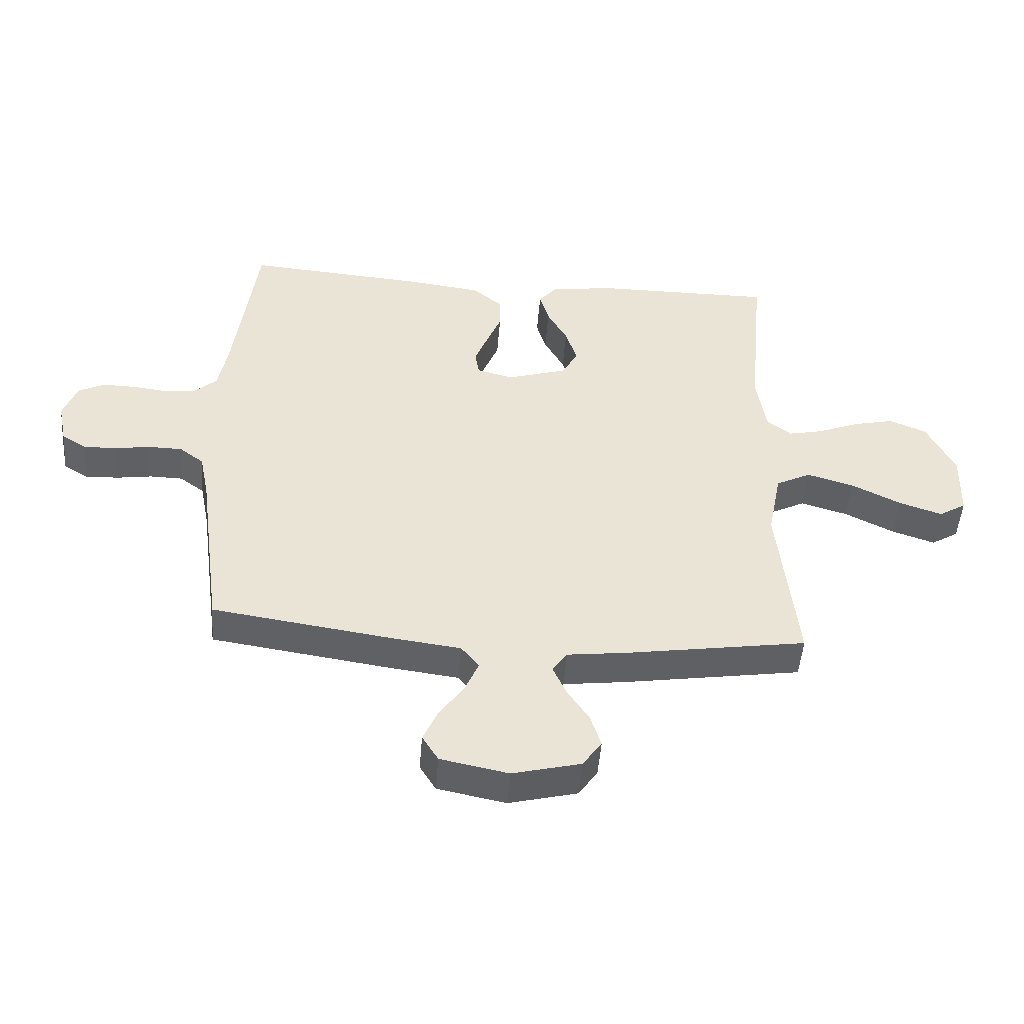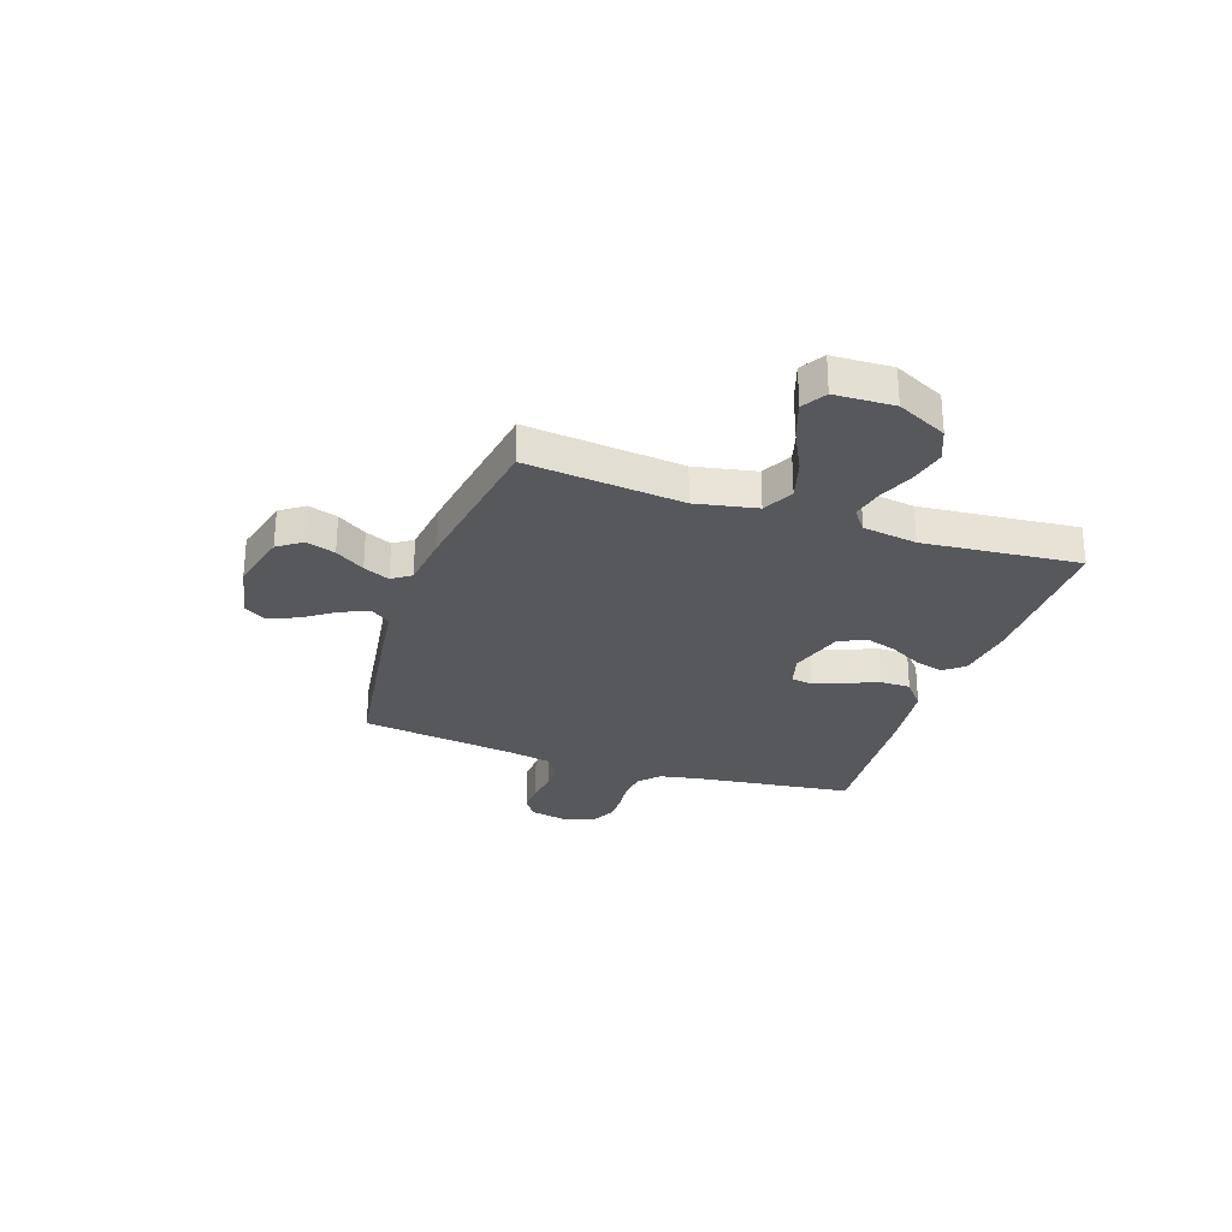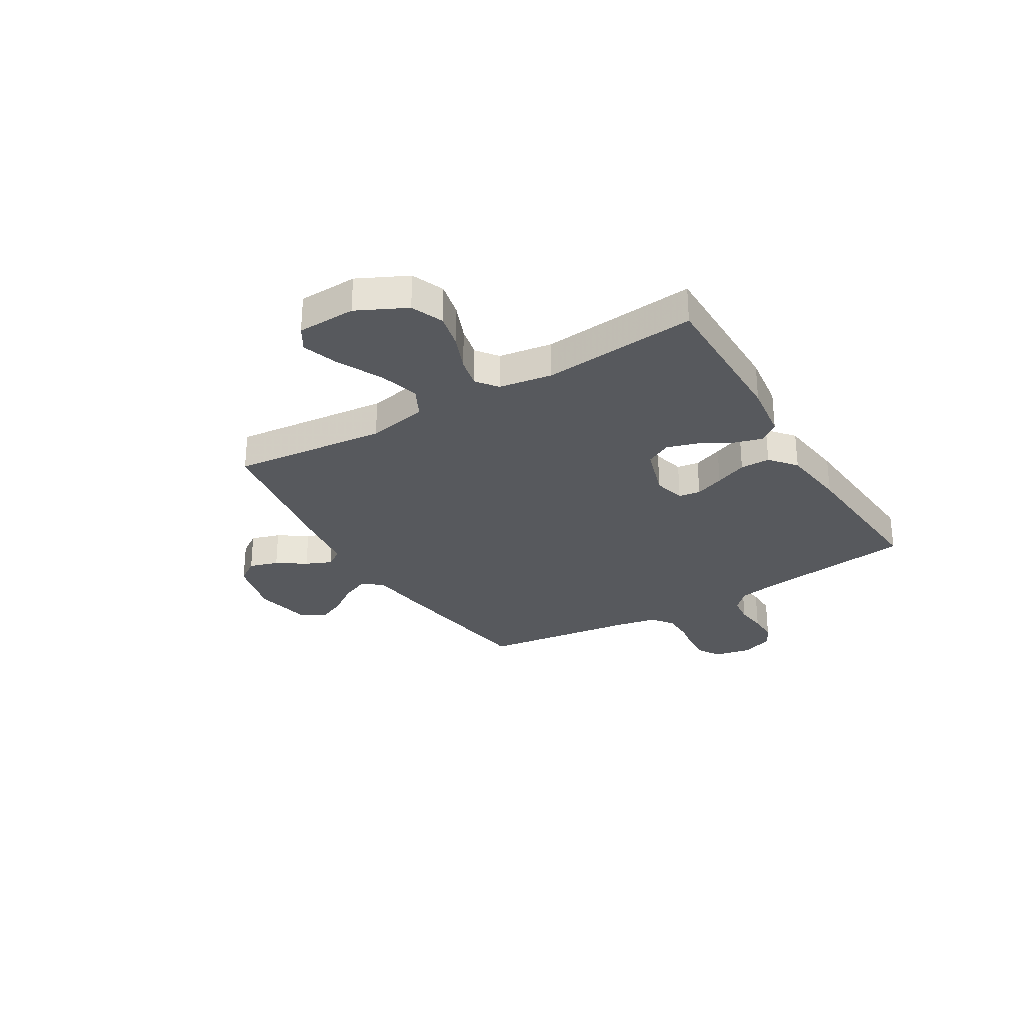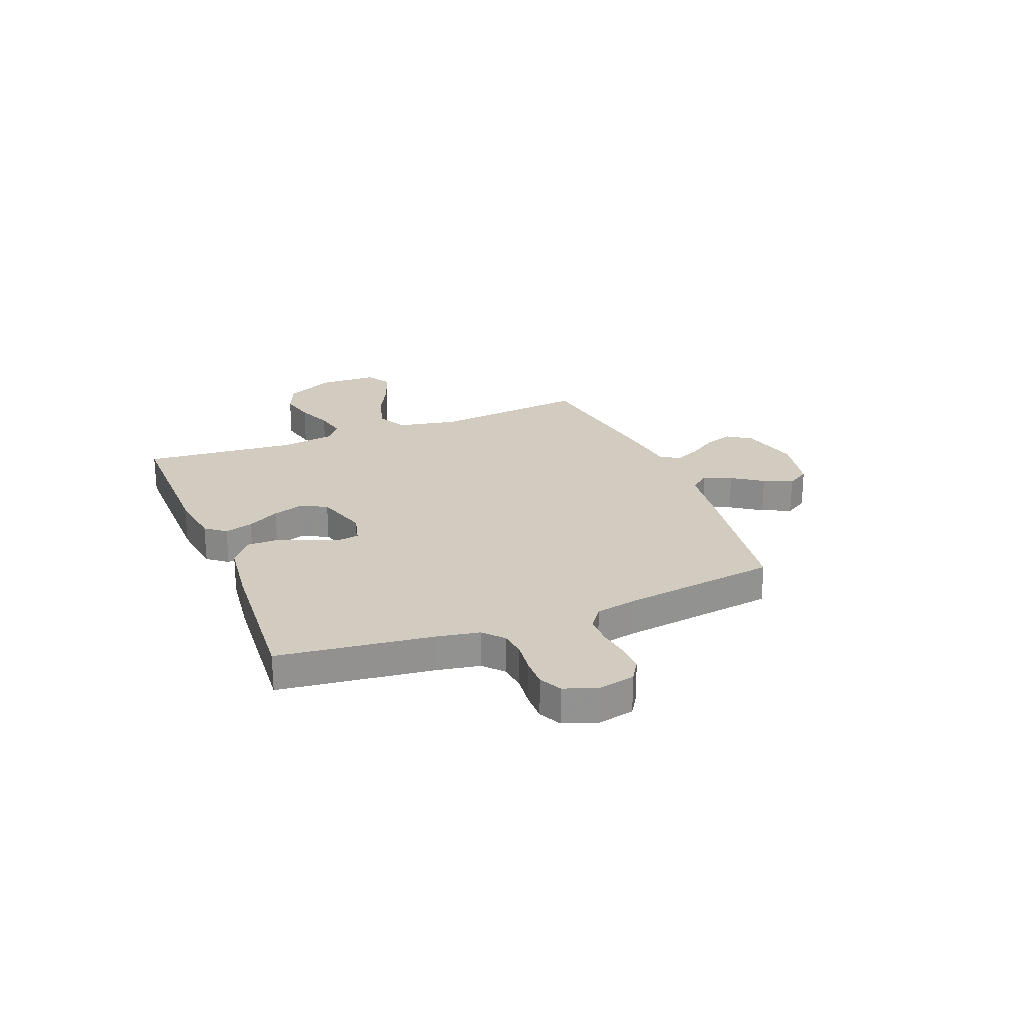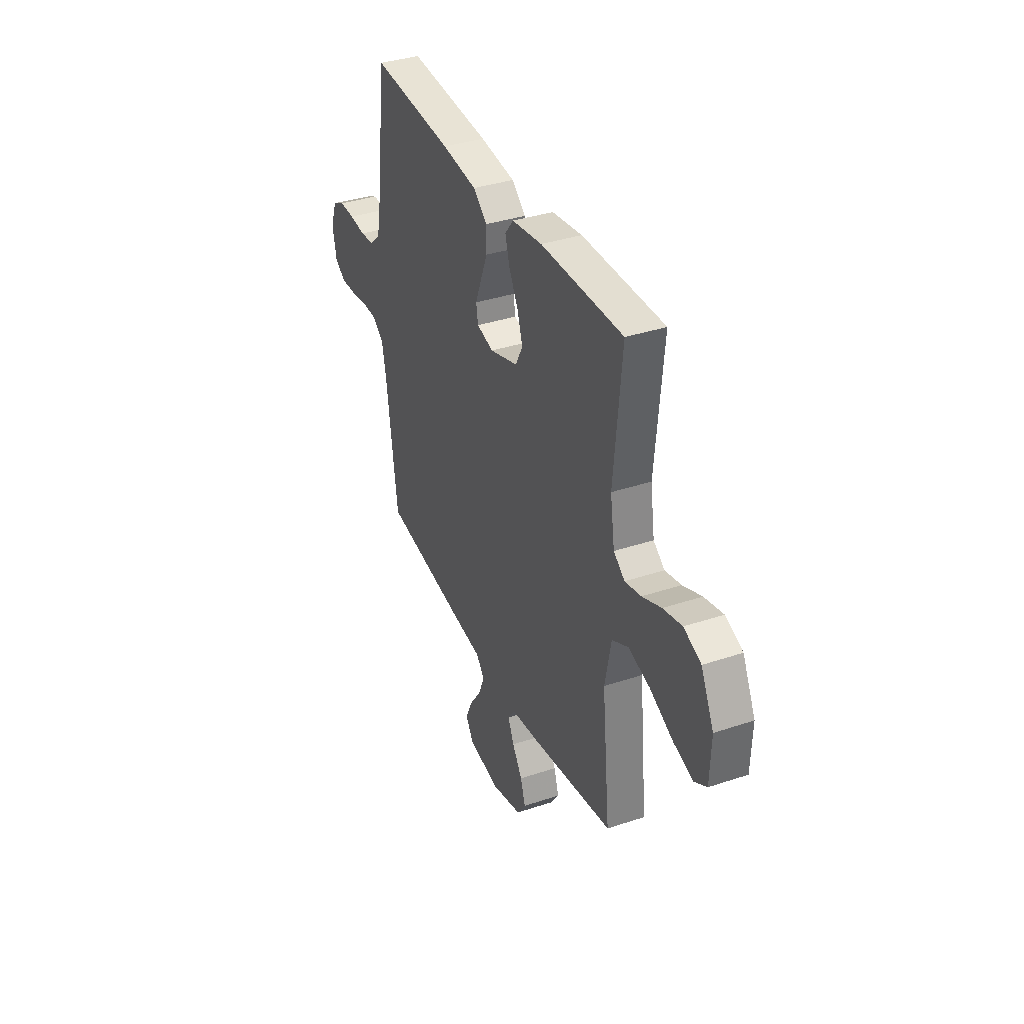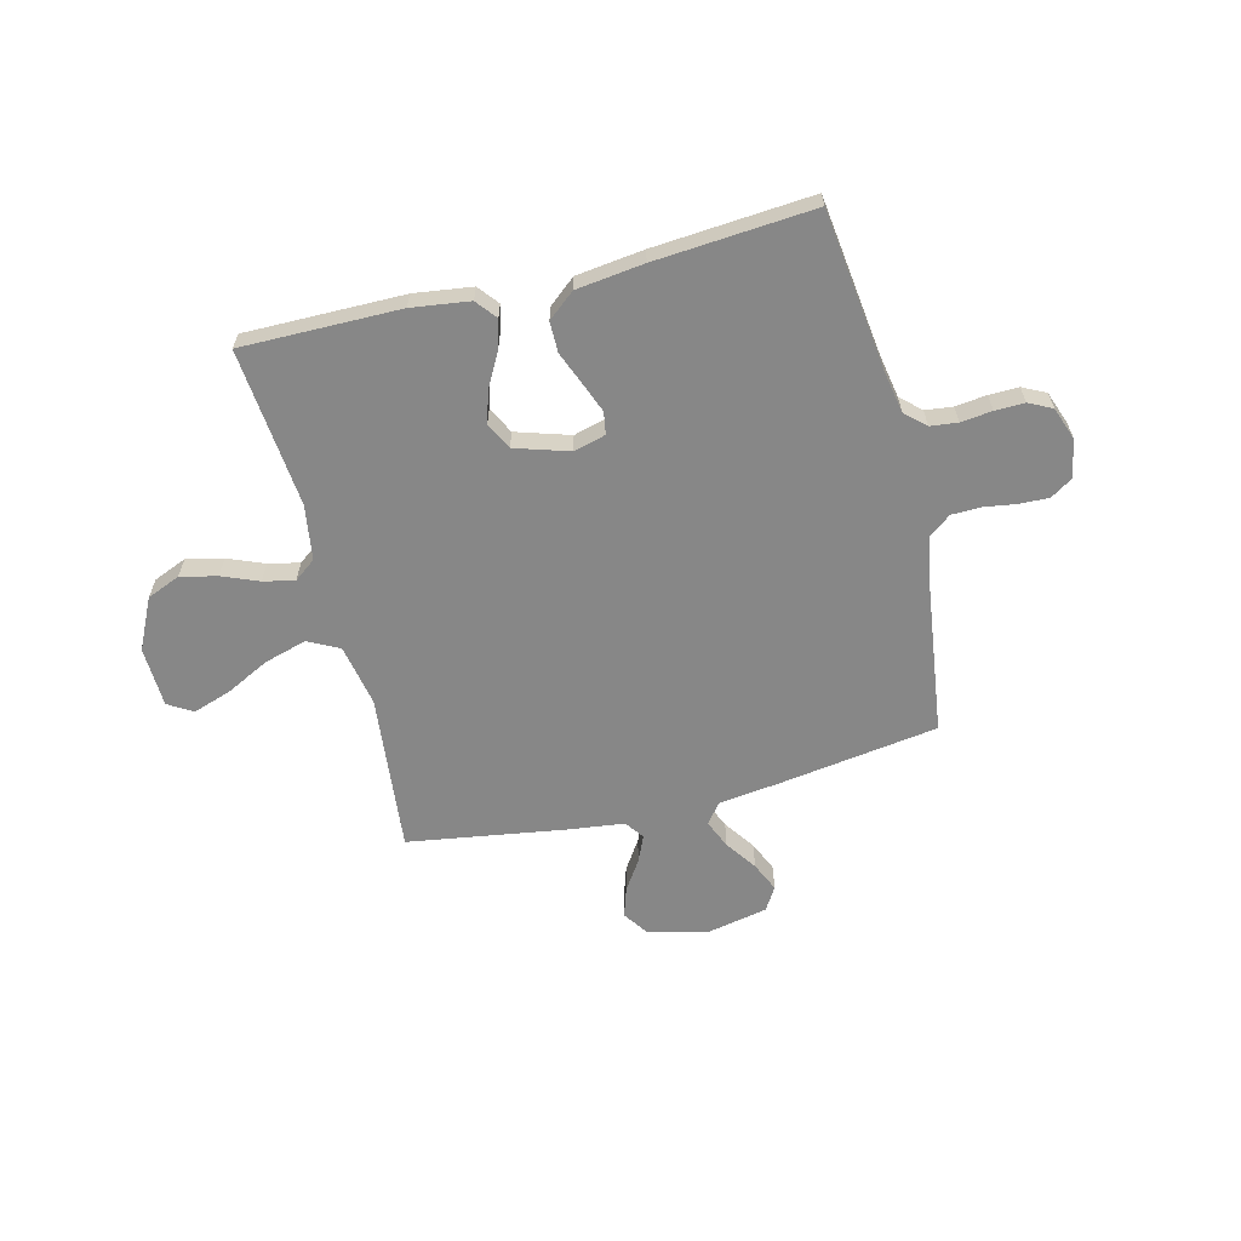
<metadata>
{"format":"obj","ext":"obj","renderer":"f3d","projection":"perspective","resolution":1024,"background":"white","views":[{"elev":-48.9,"azim":175.5,"up":"+Z"},{"elev":-28.1,"azim":-108.8,"up":"+Y"},{"elev":-29.1,"azim":-59.0,"up":"+Y"},{"elev":24.0,"azim":68.3,"up":"+Y"},{"elev":36.6,"azim":-113.5,"up":"+Z"},{"elev":-62.3,"azim":14.1,"up":"+Y"}]}
</metadata>
<code>
v 0.5 0.07 -0.5
v 0.2 0.07 -0.544
v 0.082 0.07 -0.559
v 0.052 0.07 -0.597
v 0.075 0.07 -0.651
v 0.116 0.07 -0.71
v 0.141 0.07 -0.766
v 0.114 0.07 -0.81
v 0 0.07 -0.833
v -0.115 0.07 -0.804
v -0.147 0.07 -0.758
v -0.129 0.07 -0.702
v -0.092 0.07 -0.646
v -0.07 0.07 -0.596
v -0.095 0.07 -0.56
v -0.2 0.07 -0.547
v -0.5 0.07 -0.5
v -0.469 0.07 -0.2
v -0.492 0.07 -0.083
v -0.551 0.07 -0.053
v -0.63 0.07 -0.076
v -0.714 0.07 -0.118
v -0.786 0.07 -0.142
v -0.832 0.07 -0.114
v -0.836 0.07 0
v -0.789 0.07 0.096
v -0.726 0.07 0.122
v -0.657 0.07 0.106
v -0.588 0.07 0.078
v -0.529 0.07 0.065
v -0.488 0.07 0.096
v -0.472 0.07 0.2
v -0.5 0.07 0.5
v -0.2 0.07 0.498
v -0.09 0.07 0.483
v -0.059 0.07 0.444
v -0.075 0.07 0.389
v -0.109 0.07 0.327
v -0.128 0.07 0.266
v -0.102 0.07 0.216
v 0 0.07 0.184
v 0.061 0.07 0.2
v 0.068 0.07 0.242
v 0.046 0.07 0.299
v 0.021 0.07 0.361
v 0.021 0.07 0.419
v 0.072 0.07 0.461
v 0.2 0.07 0.477
v 0.5 0.07 0.5
v 0.538 0.07 0.2
v 0.553 0.07 0.118
v 0.591 0.07 0.083
v 0.643 0.07 0.077
v 0.702 0.07 0.084
v 0.758 0.07 0.085
v 0.802 0.07 0.063
v 0.825 0.07 0
v 0.81 0.07 -0.072
v 0.769 0.07 -0.098
v 0.713 0.07 -0.096
v 0.653 0.07 -0.087
v 0.597 0.07 -0.088
v 0.556 0.07 -0.119
v 0.54 0.07 -0.2
v 0.5 0 -0.5
v 0.2 0 -0.544
v 0.082 0 -0.559
v 0.052 0 -0.597
v 0.075 0 -0.651
v 0.116 0 -0.71
v 0.141 0 -0.766
v 0.114 0 -0.81
v 0 0 -0.833
v -0.115 0 -0.804
v -0.147 0 -0.758
v -0.129 0 -0.702
v -0.092 0 -0.646
v -0.07 0 -0.596
v -0.095 0 -0.56
v -0.2 0 -0.547
v -0.5 0 -0.5
v -0.469 0 -0.2
v -0.492 0 -0.083
v -0.551 0 -0.053
v -0.63 0 -0.076
v -0.714 0 -0.118
v -0.786 0 -0.142
v -0.832 0 -0.114
v -0.836 0 0
v -0.789 0 0.096
v -0.726 0 0.122
v -0.657 0 0.106
v -0.588 0 0.078
v -0.529 0 0.065
v -0.488 0 0.096
v -0.472 0 0.2
v -0.5 0 0.5
v -0.2 0 0.498
v -0.09 0 0.483
v -0.059 0 0.444
v -0.075 0 0.389
v -0.109 0 0.327
v -0.128 0 0.266
v -0.102 0 0.216
v 0 0 0.184
v 0.061 0 0.2
v 0.068 0 0.242
v 0.046 0 0.299
v 0.021 0 0.361
v 0.021 0 0.419
v 0.072 0 0.461
v 0.2 0 0.477
v 0.5 0 0.5
v 0.538 0 0.2
v 0.553 0 0.118
v 0.591 0 0.083
v 0.643 0 0.077
v 0.702 0 0.084
v 0.758 0 0.085
v 0.802 0 0.063
v 0.825 0 0
v 0.81 0 -0.072
v 0.769 0 -0.098
v 0.713 0 -0.096
v 0.653 0 -0.087
v 0.597 0 -0.088
v 0.556 0 -0.119
v 0.54 0 -0.2
f 58 59 60 61
f 58 61 62
f 57 58 62
f 56 57 62
f 53 54 55 56
f 53 56 62
f 52 53 62 63
f 47 48 49 50
f 47 50 51
f 44 45 46 47
f 43 44 47 51
f 42 43 51 52
f 35 36 37 38
f 35 38 39
f 32 33 34 35
f 31 32 35 39
f 30 31 39 40
f 26 27 28 29
f 26 29 30
f 25 26 30
f 24 25 30
f 21 22 23 24
f 20 21 24 30
f 19 20 30 40
f 15 16 17 18
f 15 18 19 40
f 10 11 12 13
f 10 13 14
f 9 10 14
f 8 9 14
f 5 6 7 8
f 4 5 8 14
f 3 4 14 15
f 64 1 2 3
f 41 42 52 63
f 40 41 63 64
f 3 15 40 64
f 125 124 123 122
f 126 125 122
f 126 122 121
f 126 121 120
f 120 119 118 117
f 126 120 117
f 127 126 117 116
f 114 113 112 111
f 115 114 111
f 111 110 109 108
f 115 111 108 107
f 116 115 107 106
f 102 101 100 99
f 103 102 99
f 99 98 97 96
f 103 99 96 95
f 104 103 95 94
f 93 92 91 90
f 94 93 90
f 94 90 89
f 94 89 88
f 88 87 86 85
f 94 88 85 84
f 104 94 84 83
f 82 81 80 79
f 104 83 82 79
f 77 76 75 74
f 78 77 74
f 78 74 73
f 78 73 72
f 72 71 70 69
f 78 72 69 68
f 79 78 68 67
f 67 66 65 128
f 127 116 106 105
f 128 127 105 104
f 128 104 79 67
f 1 65 66 2
f 2 66 67 3
f 3 67 68 4
f 4 68 69 5
f 5 69 70 6
f 6 70 71 7
f 7 71 72 8
f 8 72 73 9
f 9 73 74 10
f 10 74 75 11
f 11 75 76 12
f 12 76 77 13
f 13 77 78 14
f 14 78 79 15
f 15 79 80 16
f 16 80 81 17
f 17 81 82 18
f 18 82 83 19
f 19 83 84 20
f 20 84 85 21
f 21 85 86 22
f 22 86 87 23
f 23 87 88 24
f 24 88 89 25
f 25 89 90 26
f 26 90 91 27
f 27 91 92 28
f 28 92 93 29
f 29 93 94 30
f 30 94 95 31
f 31 95 96 32
f 32 96 97 33
f 33 97 98 34
f 34 98 99 35
f 35 99 100 36
f 36 100 101 37
f 37 101 102 38
f 38 102 103 39
f 39 103 104 40
f 40 104 105 41
f 41 105 106 42
f 42 106 107 43
f 43 107 108 44
f 44 108 109 45
f 45 109 110 46
f 46 110 111 47
f 47 111 112 48
f 48 112 113 49
f 49 113 114 50
f 50 114 115 51
f 51 115 116 52
f 52 116 117 53
f 53 117 118 54
f 54 118 119 55
f 55 119 120 56
f 56 120 121 57
f 57 121 122 58
f 58 122 123 59
f 59 123 124 60
f 60 124 125 61
f 61 125 126 62
f 62 126 127 63
f 63 127 128 64
f 64 128 65 1

</code>
